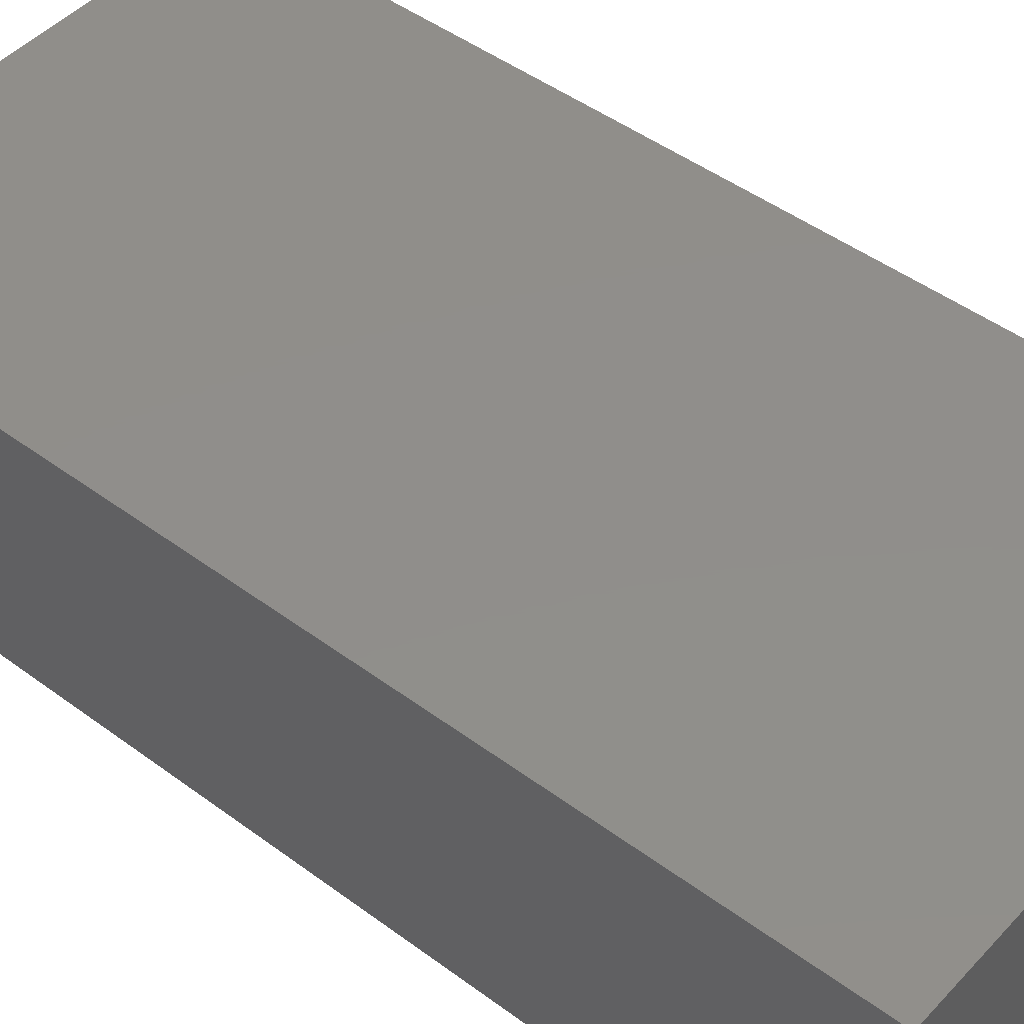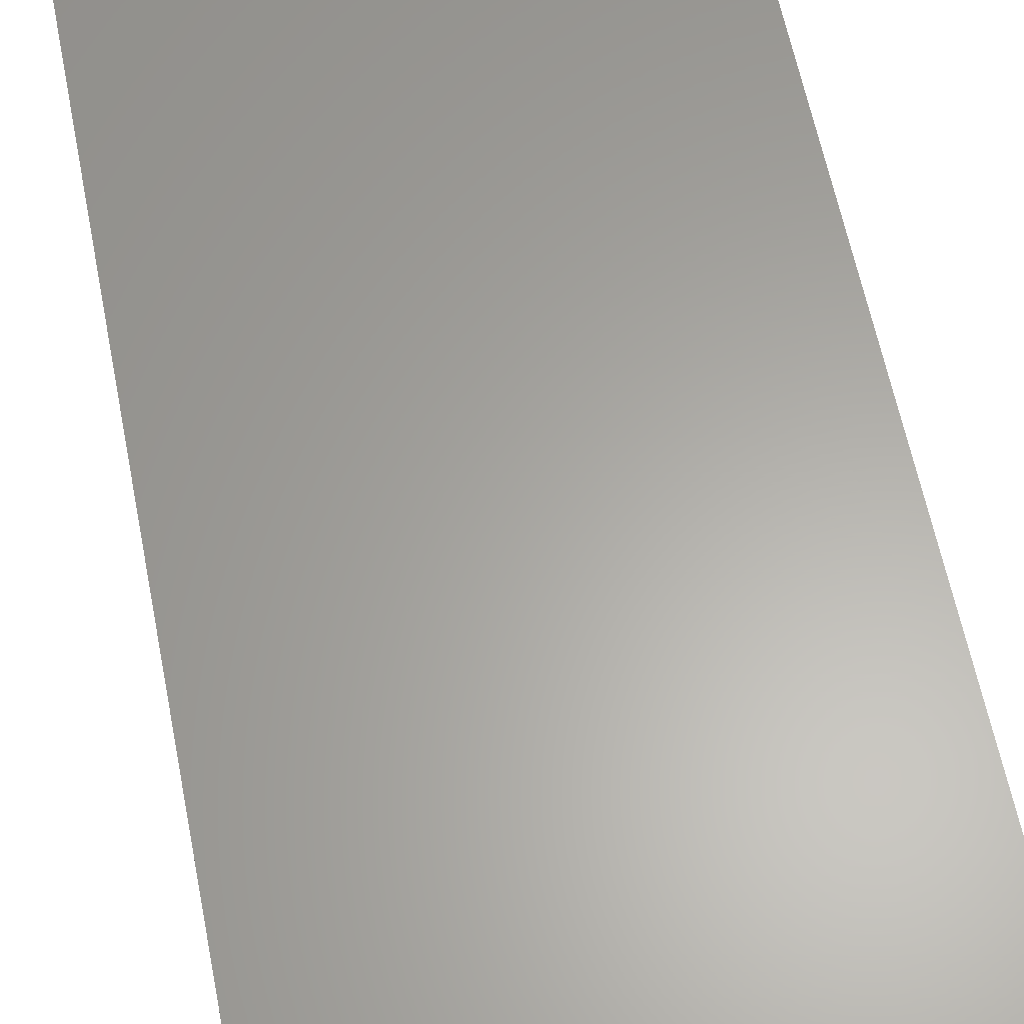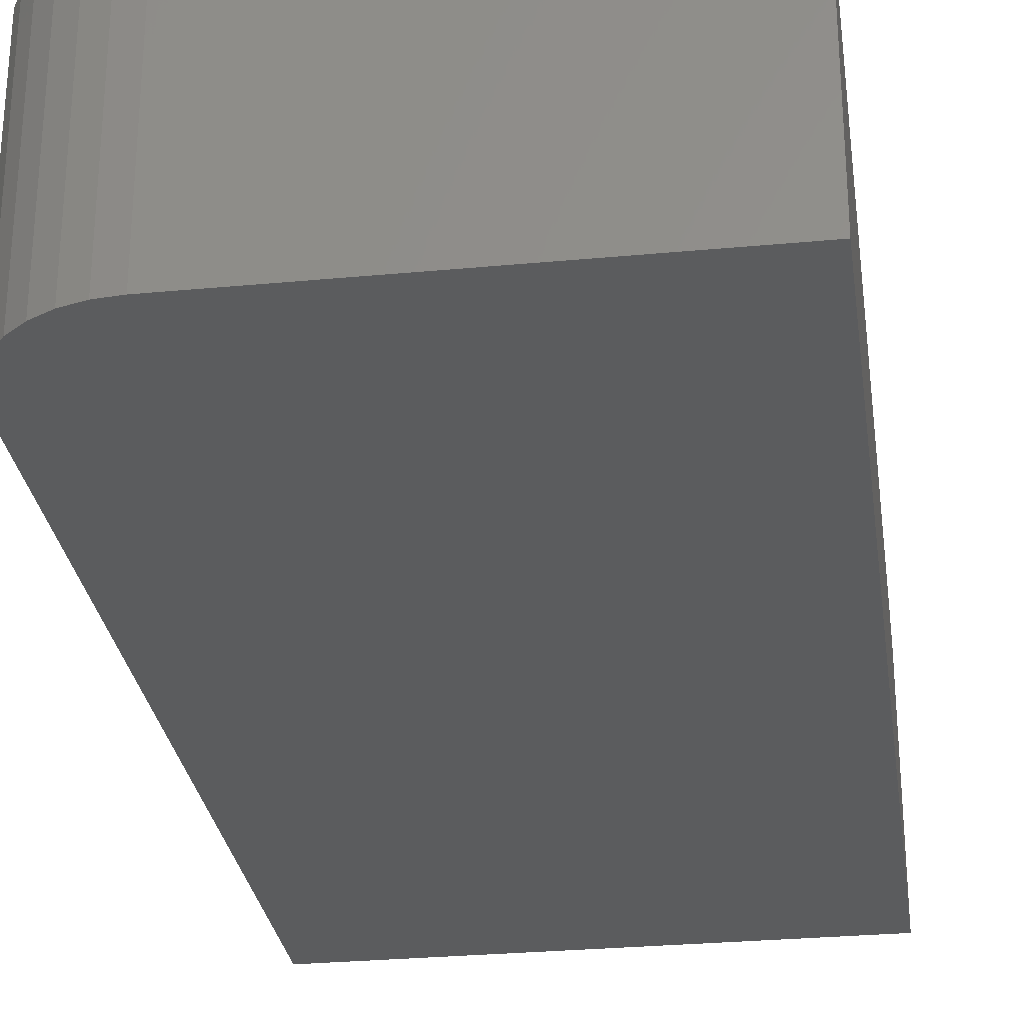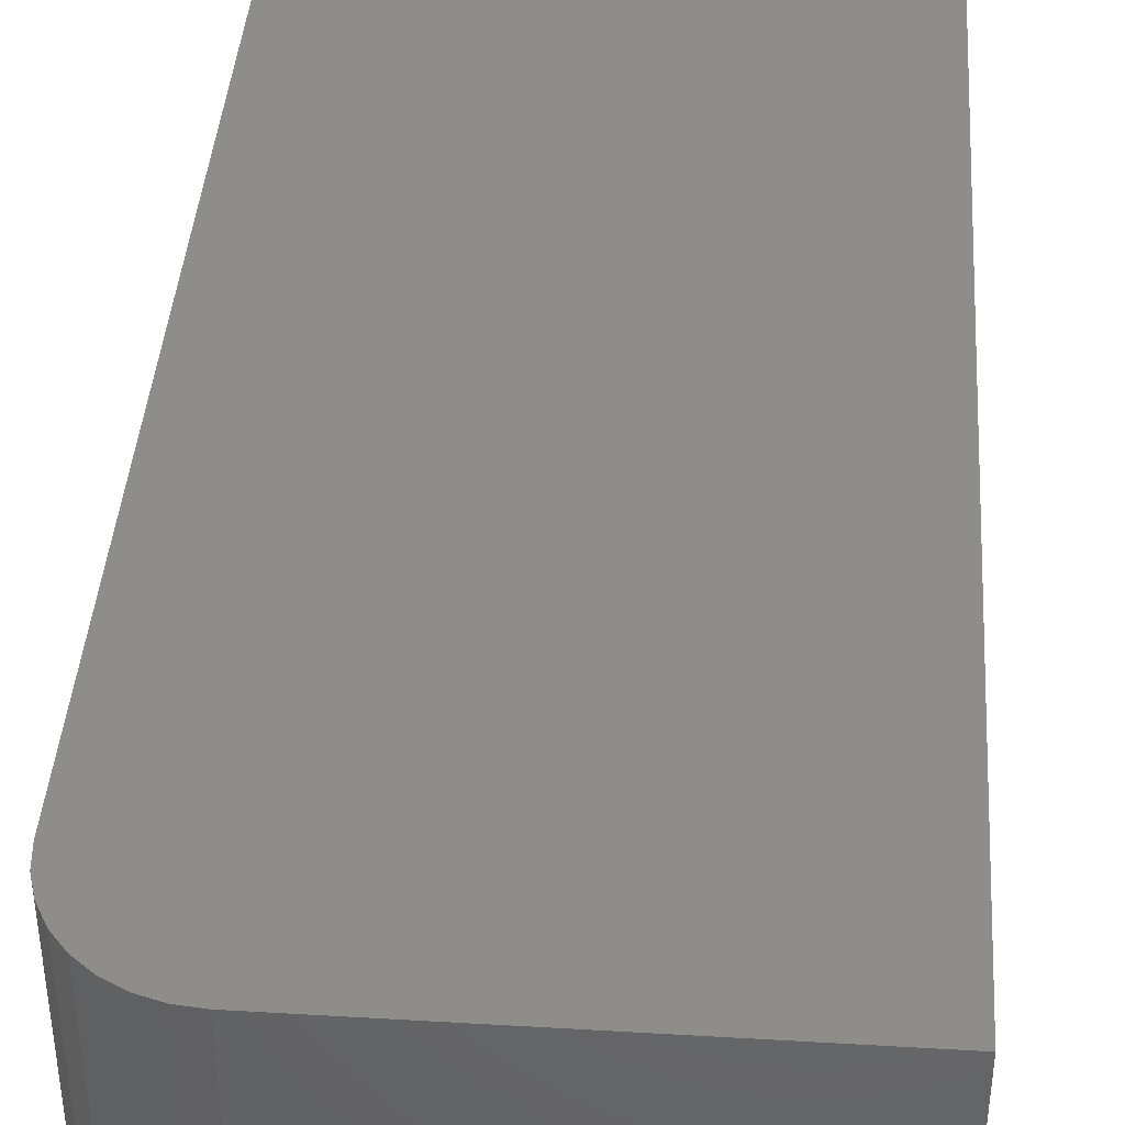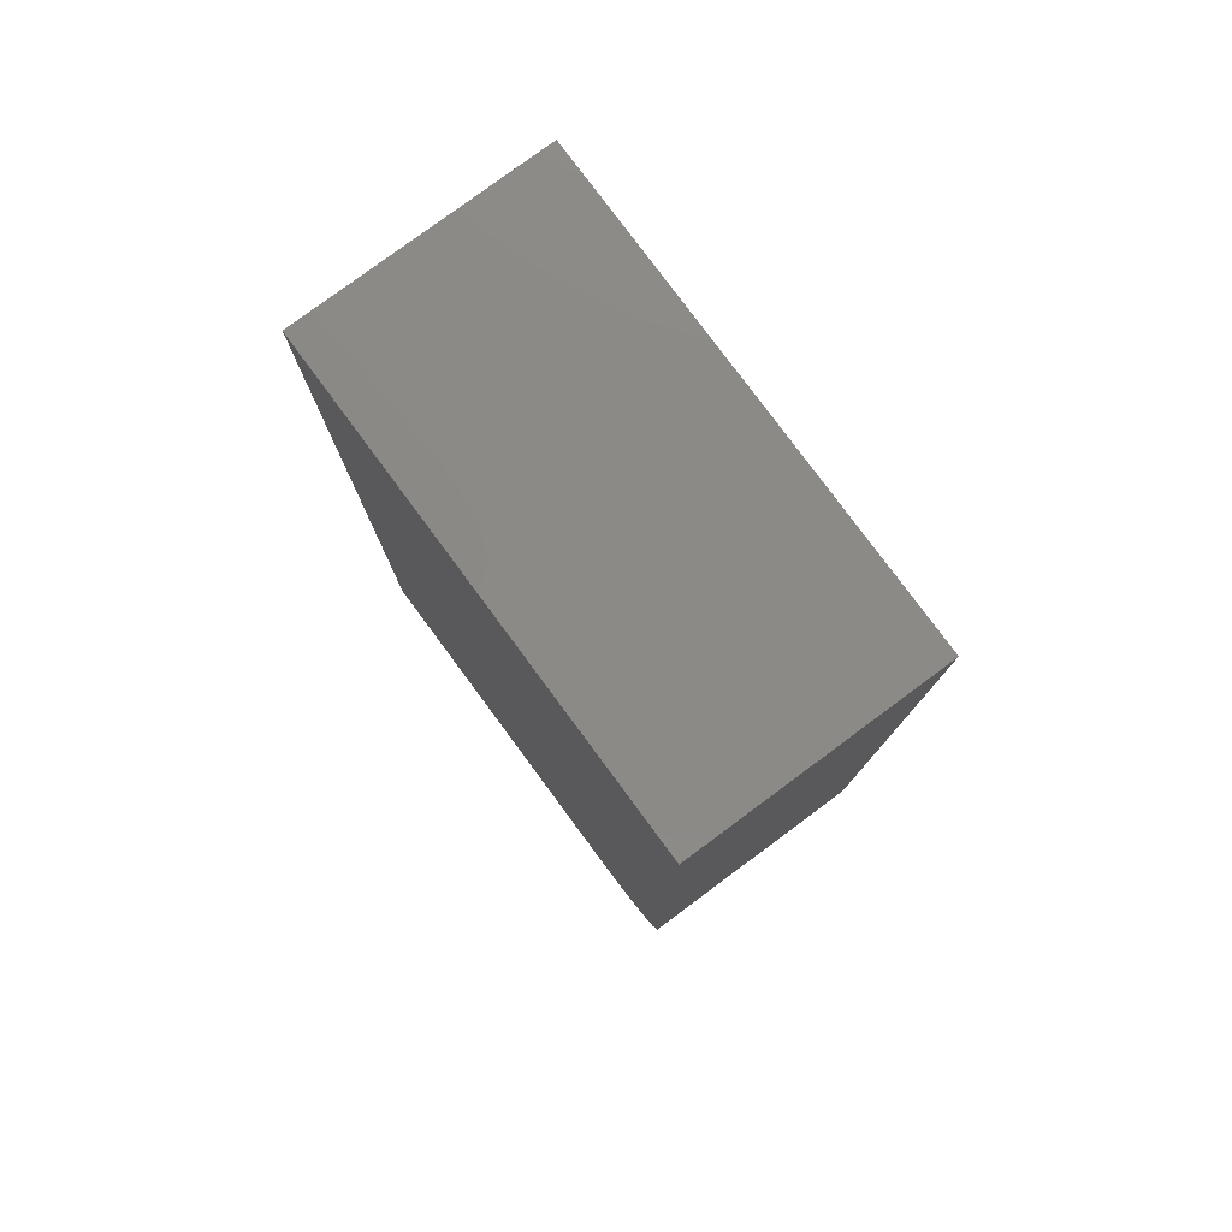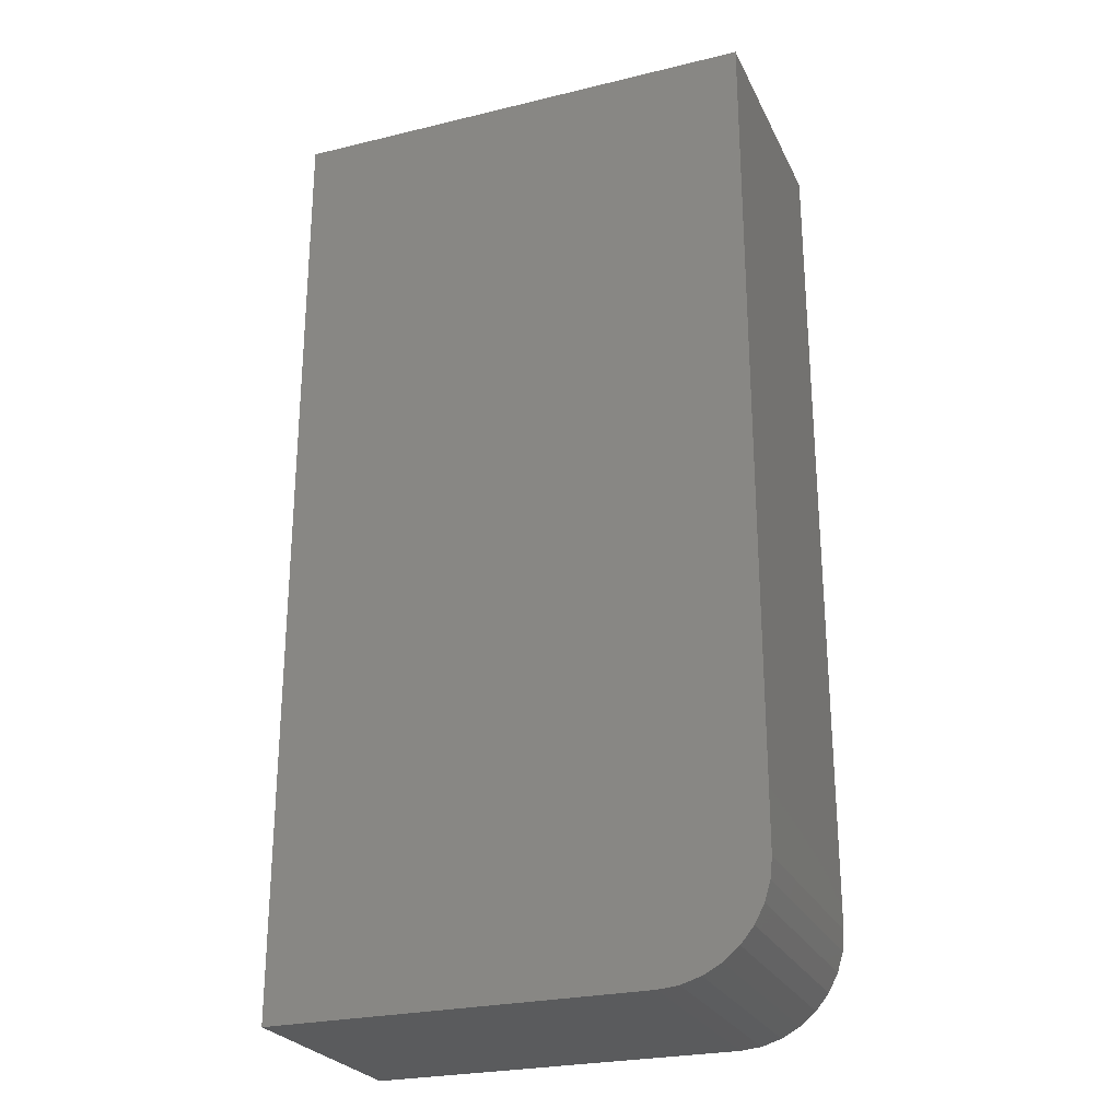
<metadata>
{"format":"stl","ext":"stl","renderer":"f3d","projection":"perspective","resolution":1024,"background":"white","views":[{"elev":46.8,"azim":-49.9,"up":"+Y"},{"elev":62.3,"azim":168.7,"up":"+Y"},{"elev":-28.9,"azim":-172.0,"up":"+Y"},{"elev":40.9,"azim":-175.9,"up":"+Y"},{"elev":79.3,"azim":53.5,"up":"+Z"},{"elev":-25.7,"azim":21.1,"up":"+Z"}]}
</metadata>
<code>
# stl→obj: 24 verts, 44 faces
v 0.3794 -0.1094 0.1105
v 0.3974 -0.1094 0.1141
v 0.2132 -0.1094 0.1105
v 0.3886 -0.1094 0.1114
v 0.4126 -0.1094 0.1243
v 0.4184 -0.1094 0.1314
v 0.4227 -0.1094 0.1395
v 0.2132 -0.1094 0.5368
v 0.4254 -0.1094 0.1483
v 0.4263 -0.1094 0.1574
v 0.4263 -0.1094 0.5368
v 0.4055 -0.1094 0.1184
v 0.2132 0 0.1105
v 0.3974 0 0.1141
v 0.3794 0 0.1105
v 0.3886 0 0.1114
v 0.4227 0 0.1395
v 0.4184 0 0.1314
v 0.4126 0 0.1243
v 0.2132 0 0.5368
v 0.4263 0 0.5368
v 0.4263 0 0.1574
v 0.4254 0 0.1483
v 0.4055 0 0.1184
f 1 2 3
f 1 4 2
f 5 6 7
f 8 3 9
f 8 9 10
f 8 10 11
f 9 3 2
f 9 2 12
f 9 12 5
f 9 5 7
f 13 14 15
f 14 16 15
f 17 18 19
f 20 21 22
f 20 22 23
f 20 23 13
f 23 17 19
f 23 19 24
f 23 24 14
f 23 14 13
f 10 22 11
f 11 22 21
f 3 13 1
f 1 13 15
f 22 10 23
f 23 10 9
f 23 9 17
f 17 9 7
f 17 7 18
f 18 7 6
f 18 6 19
f 19 6 5
f 19 5 24
f 24 5 12
f 24 12 14
f 14 12 2
f 14 2 16
f 16 2 4
f 16 4 15
f 15 4 1
f 8 20 3
f 3 20 13
f 11 21 8
f 8 21 20

</code>
